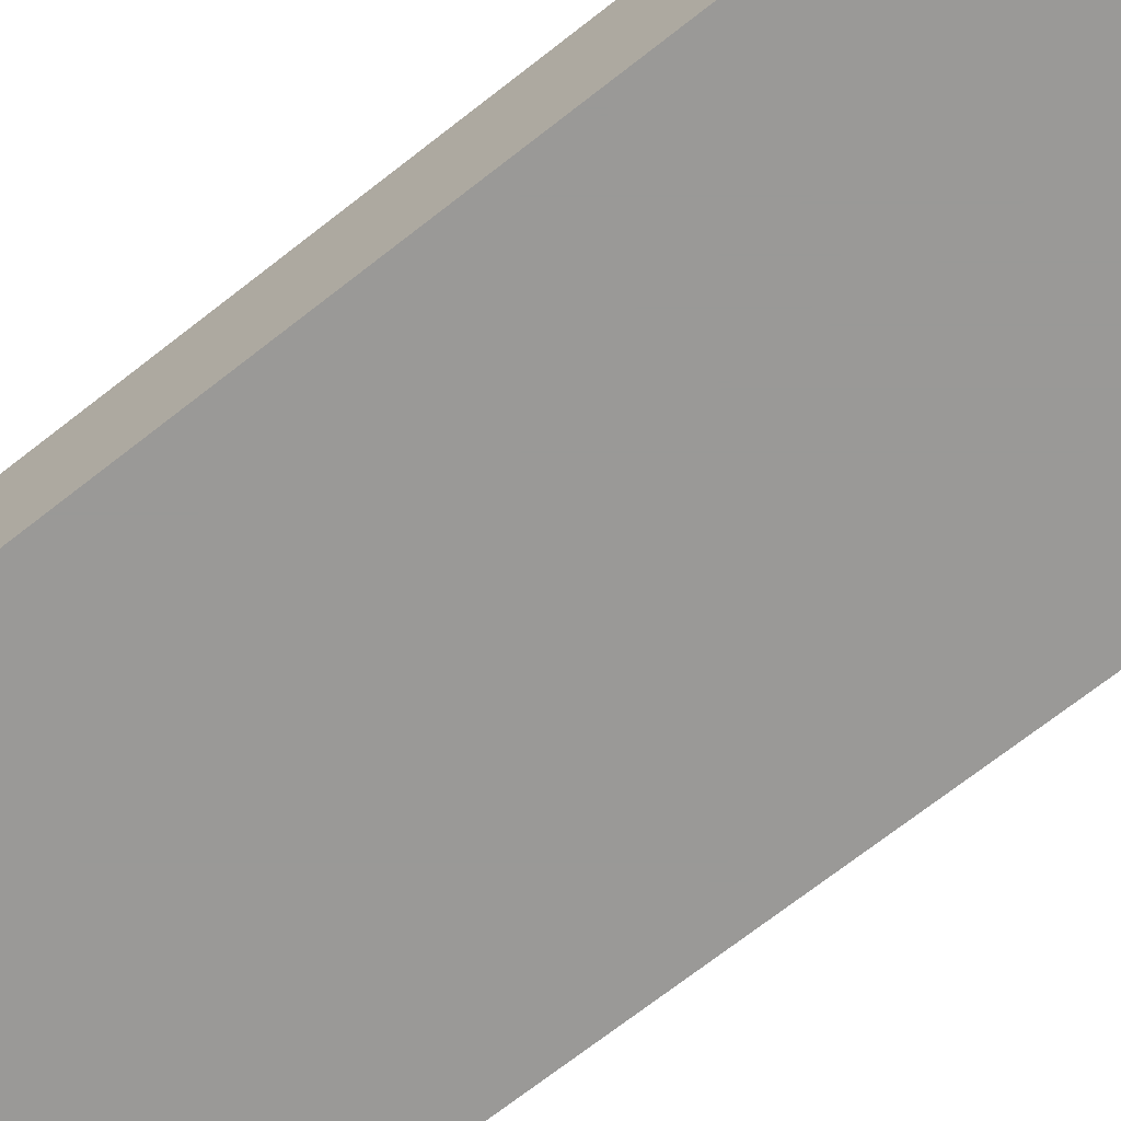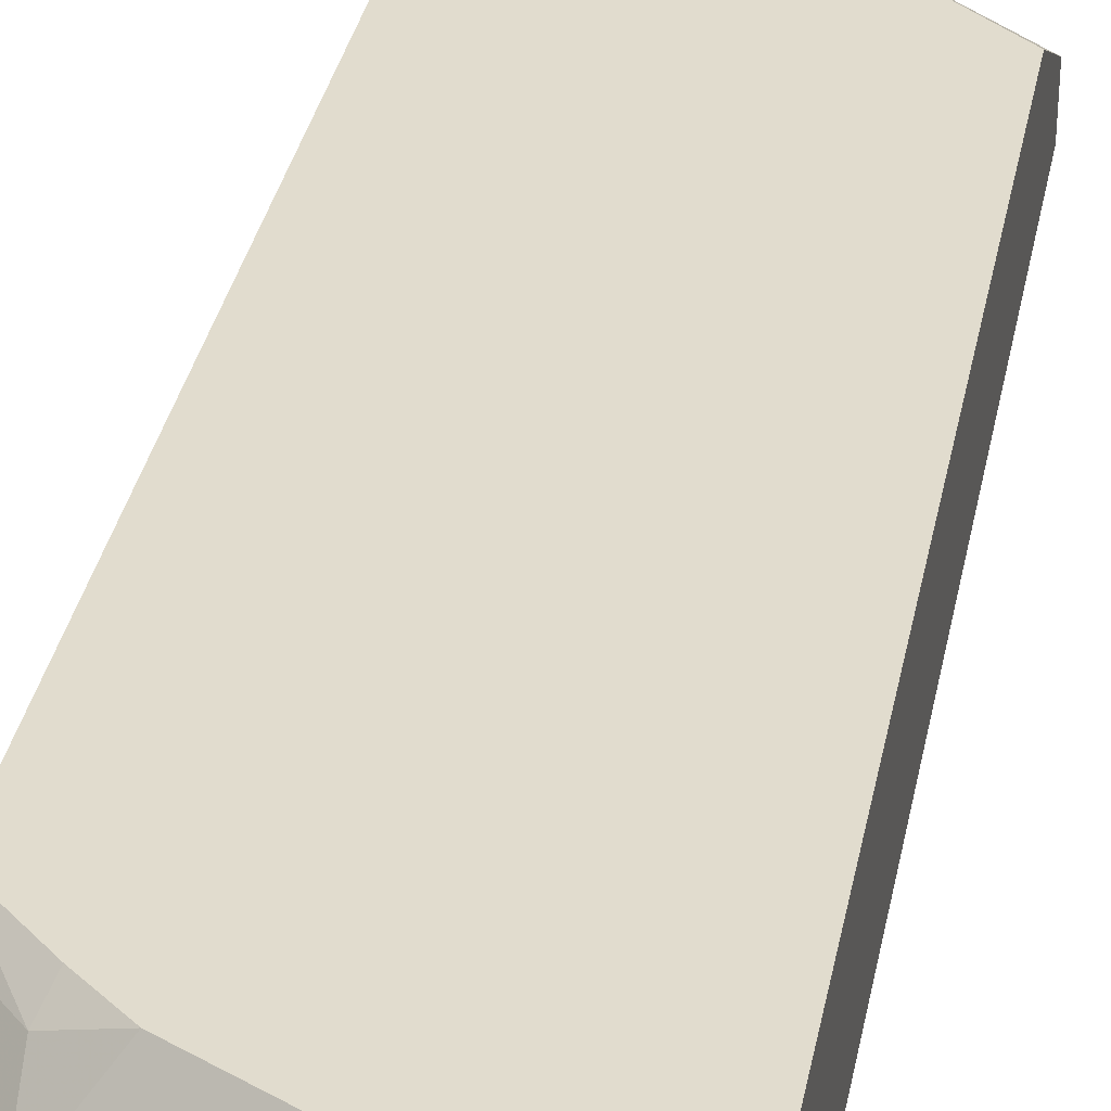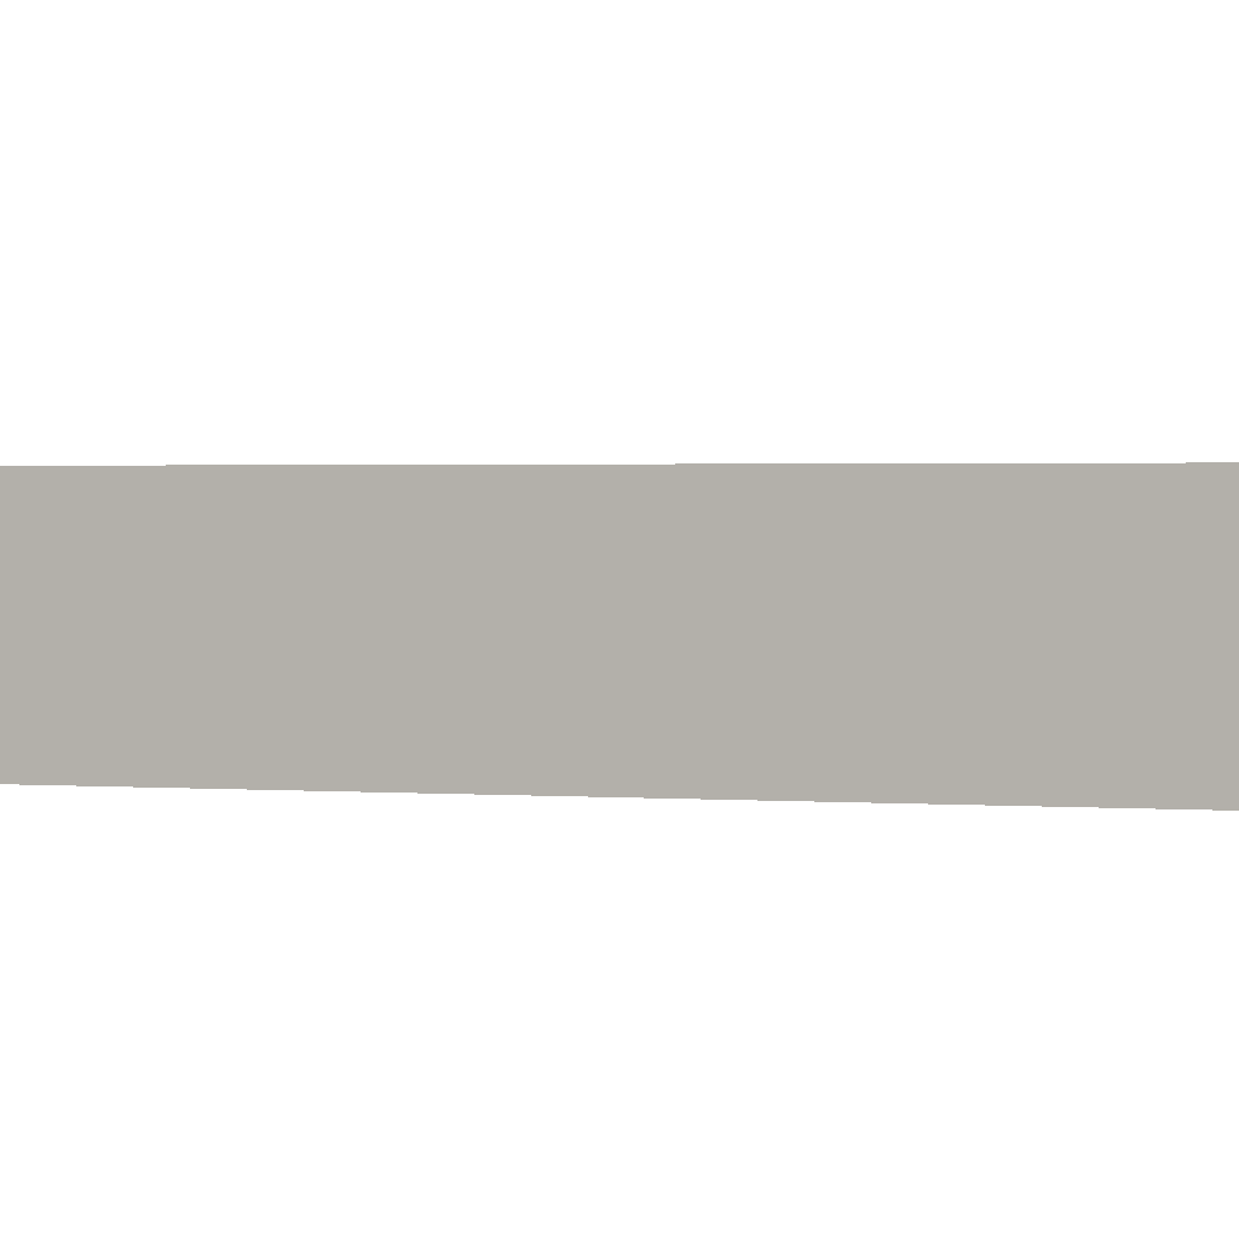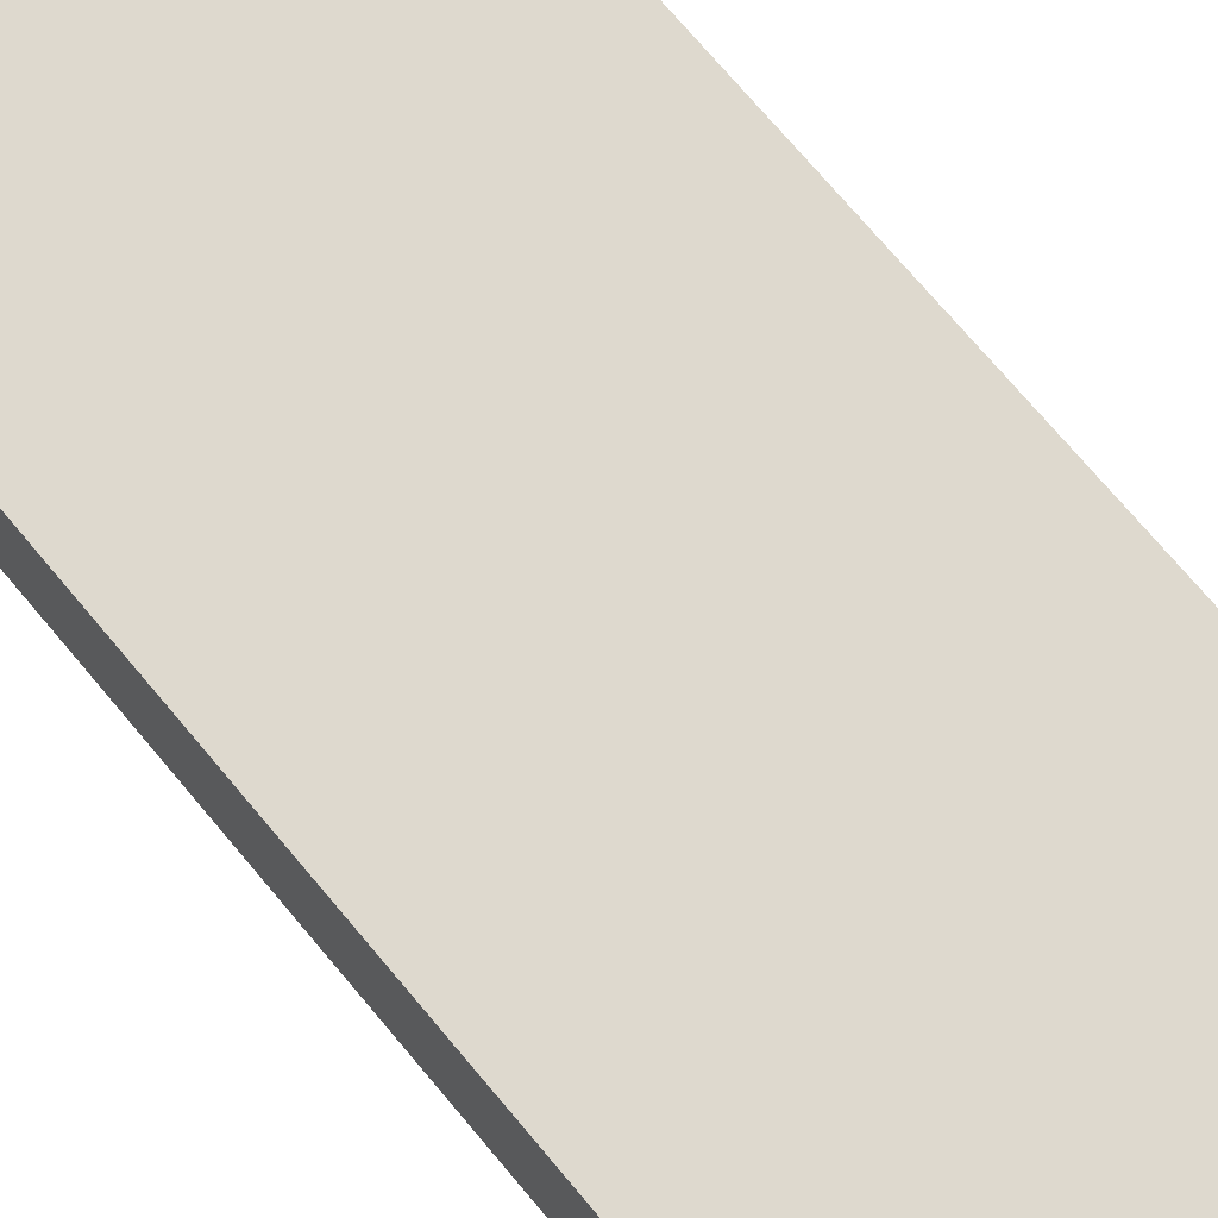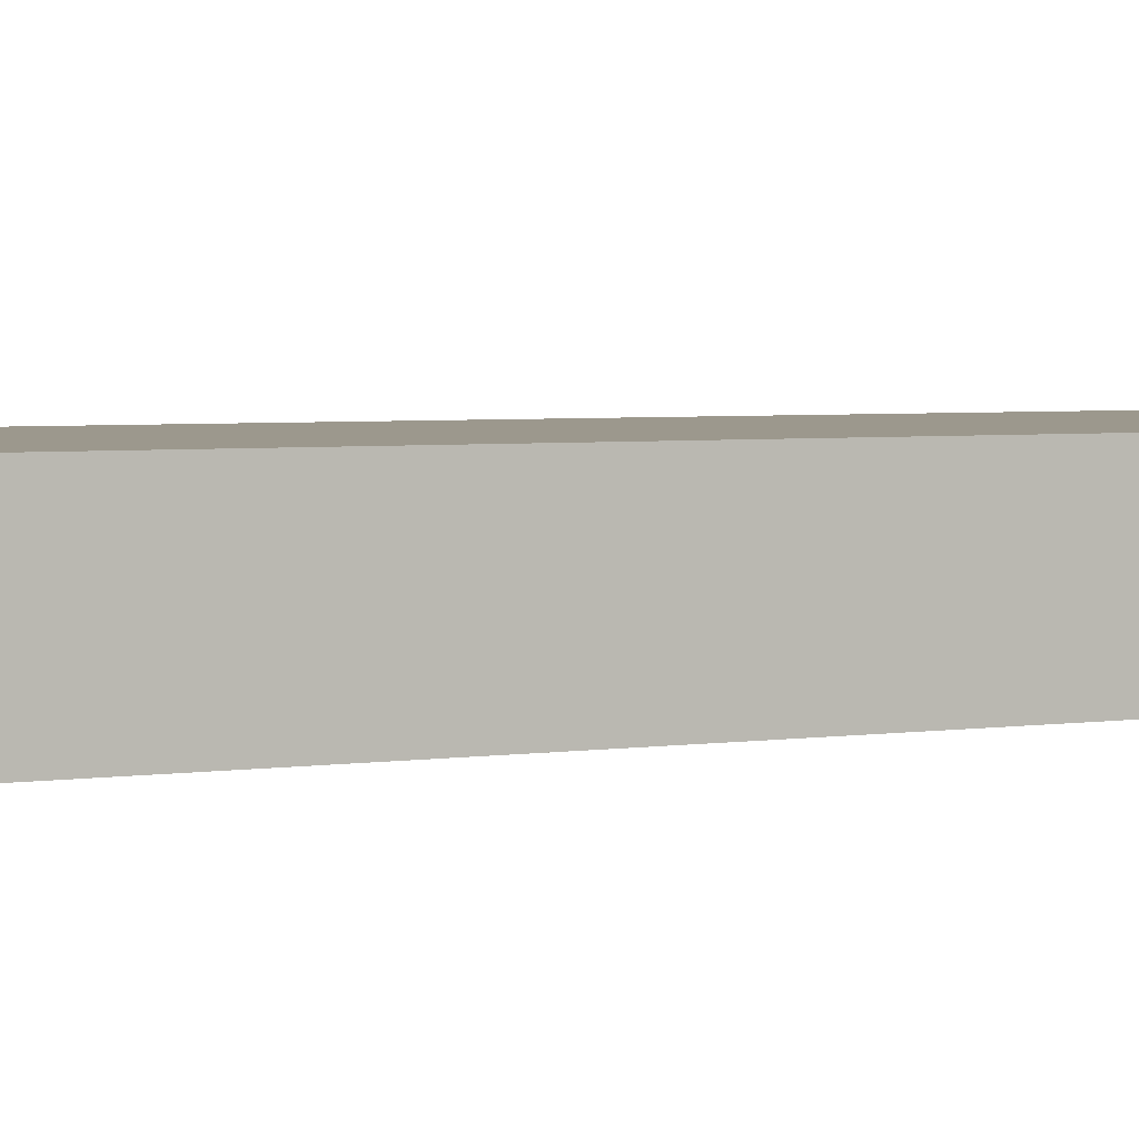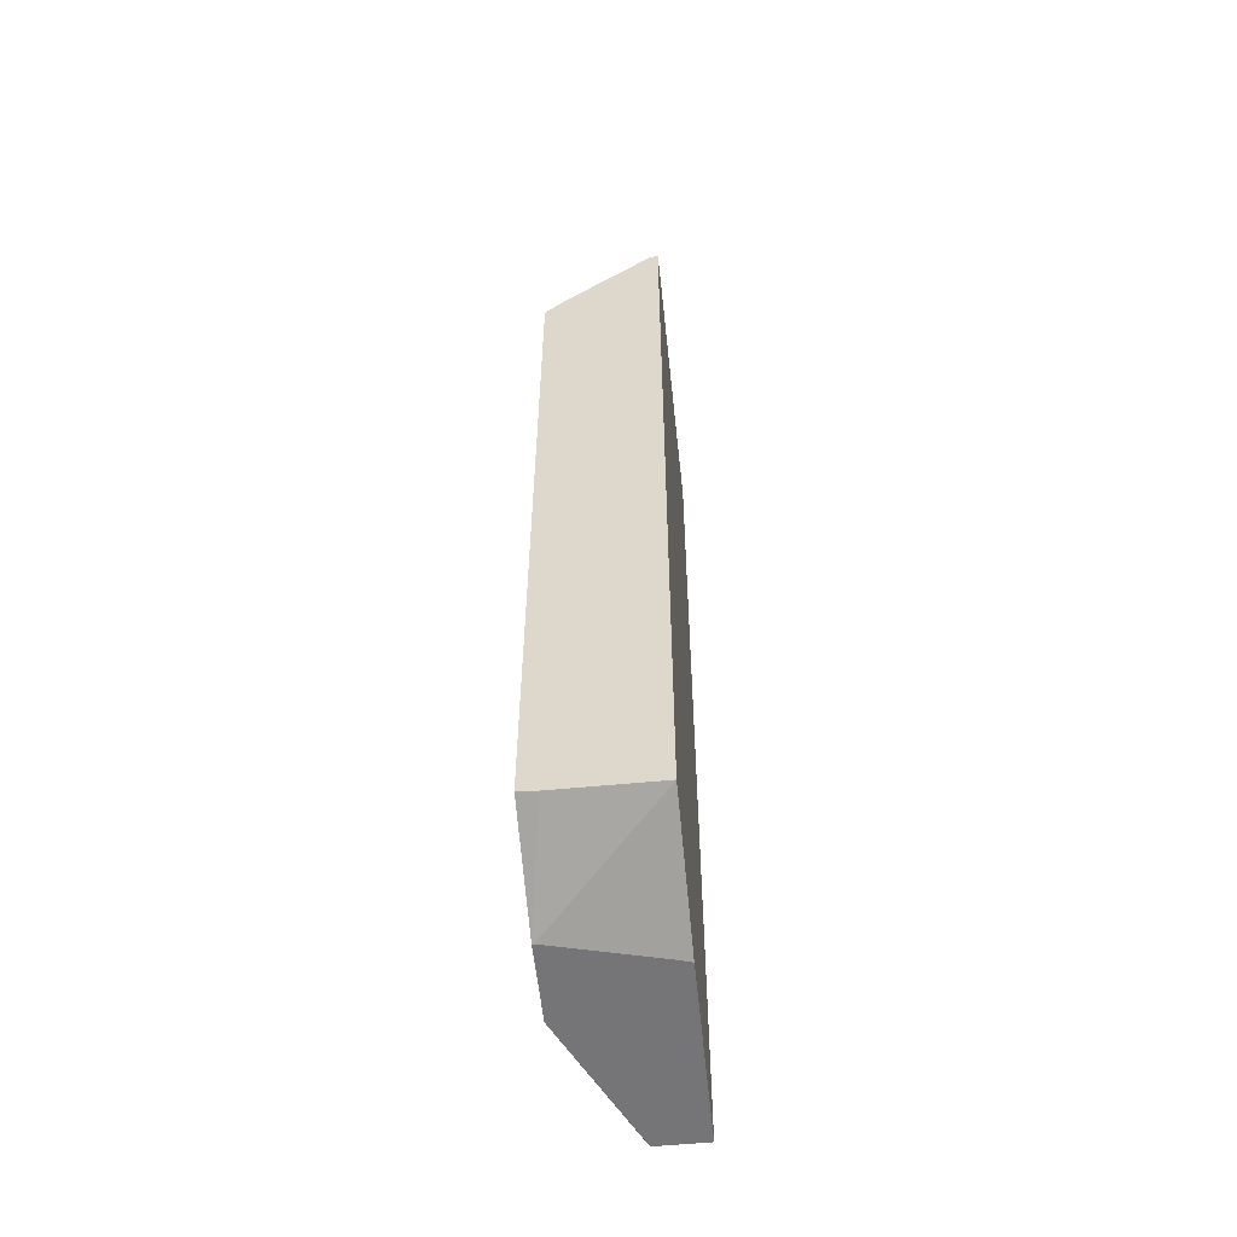
<metadata>
{"format":"obj","ext":"obj","renderer":"f3d","projection":"perspective","resolution":1024,"background":"white","views":[{"elev":-68.9,"azim":128.4,"up":"+Y"},{"elev":34.1,"azim":10.9,"up":"+Y"},{"elev":1.3,"azim":-69.1,"up":"+Y"},{"elev":71.5,"azim":140.2,"up":"+Y"},{"elev":3.1,"azim":58.3,"up":"+Y"},{"elev":-56.6,"azim":-84.2,"up":"+Z"}]}
</metadata>
<code>
v -0.1645 0.008511 0.5141
v -0.1645 0.1 0.4797
v -0.1669 0.008511 0.5142
v -0.1645 0.008511 -0.2746
v -0.2427 0.1 0.4797
v -0.1645 0.1 -0.1819
v -0.1671 0.008511 0.5142
v -0.3119 0.008511 -0.2746
v -0.1645 0.04773 -0.2746
v -0.2812 0.1 0.4711
v -0.3812 0.03427 0.4711
v -0.3427 0.03427 0.4797
v -0.1645 0.05228 -0.2672
v -0.274 0.1 -0.2746
v -0.3684 0.008511 0.4797
v -0.3151 0.0192 -0.2746
v -0.4224 0.008511 -0.2455
v -0.3494 0.1 0.4376
v -0.3855 0.05141 0.4626
v -0.4176 0.008511 0.4669
v -0.407 0.008511 0.4711
v -0.3352 0.1 -0.2746
v -0.3352 0.09853 -0.2746
v -0.4224 0.08596 -0.2455
v -0.4224 0.008511 0.4627
v -0.3783 0.1 0.414
v -0.3855 0.08566 0.4283
v -0.4198 0.01714 0.4626
v -0.4198 0.05141 0.4283
v -0.4193 0.008511 0.4654
v -0.4224 0.1 -0.2443
v -0.4224 0.01536 0.4608
v -0.4224 0.1 0.3741
v -0.4198 0.08566 0.394
v -0.4224 0.08354 0.393
f 17 33 31
f 17 35 33
f 17 32 35
f 17 25 32
f 17 22 23
f 17 24 22
f 11 15 12
f 11 19 20
f 11 21 15
f 11 20 21
f 10 19 11
f 17 31 24
f 10 18 19
f 16 17 23
f 18 26 27
f 26 33 27
f 19 28 20
f 19 27 34
f 19 34 29
f 19 29 28
f 20 28 30
f 22 24 31
f 25 30 32
f 27 33 34
f 28 32 30
f 28 29 35
f 28 35 32
f 29 34 35
f 33 35 34
f 9 14 13
f 18 27 19
f 8 17 16
f 7 12 15
f 1 25 17
f 6 13 14
f 1 2 3
f 1 3 7
f 1 7 15
f 1 15 21
f 1 21 20
f 1 20 30
f 1 30 25
f 1 17 8
f 1 8 4
f 1 4 9
f 1 9 13
f 1 6 2
f 2 5 7
f 2 7 3
f 1 13 6
f 2 14 22
f 5 12 7
f 5 11 12
f 5 10 11
f 4 14 9
f 4 22 14
f 2 6 14
f 4 16 23
f 4 8 16
f 4 23 22
f 2 10 5
f 2 18 10
f 2 26 18
f 2 33 26
f 2 31 33
f 2 22 31

</code>
